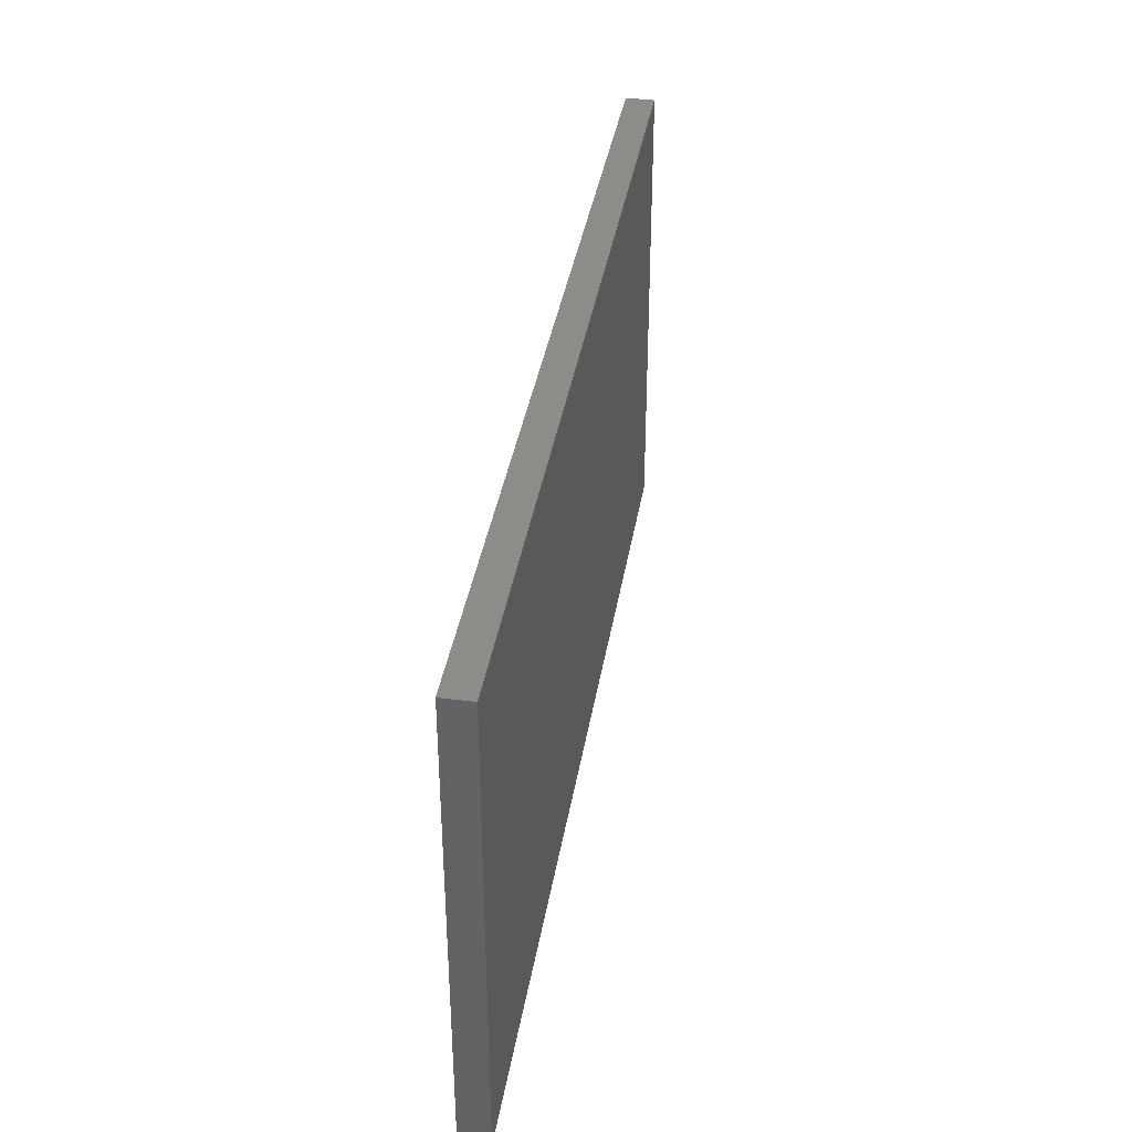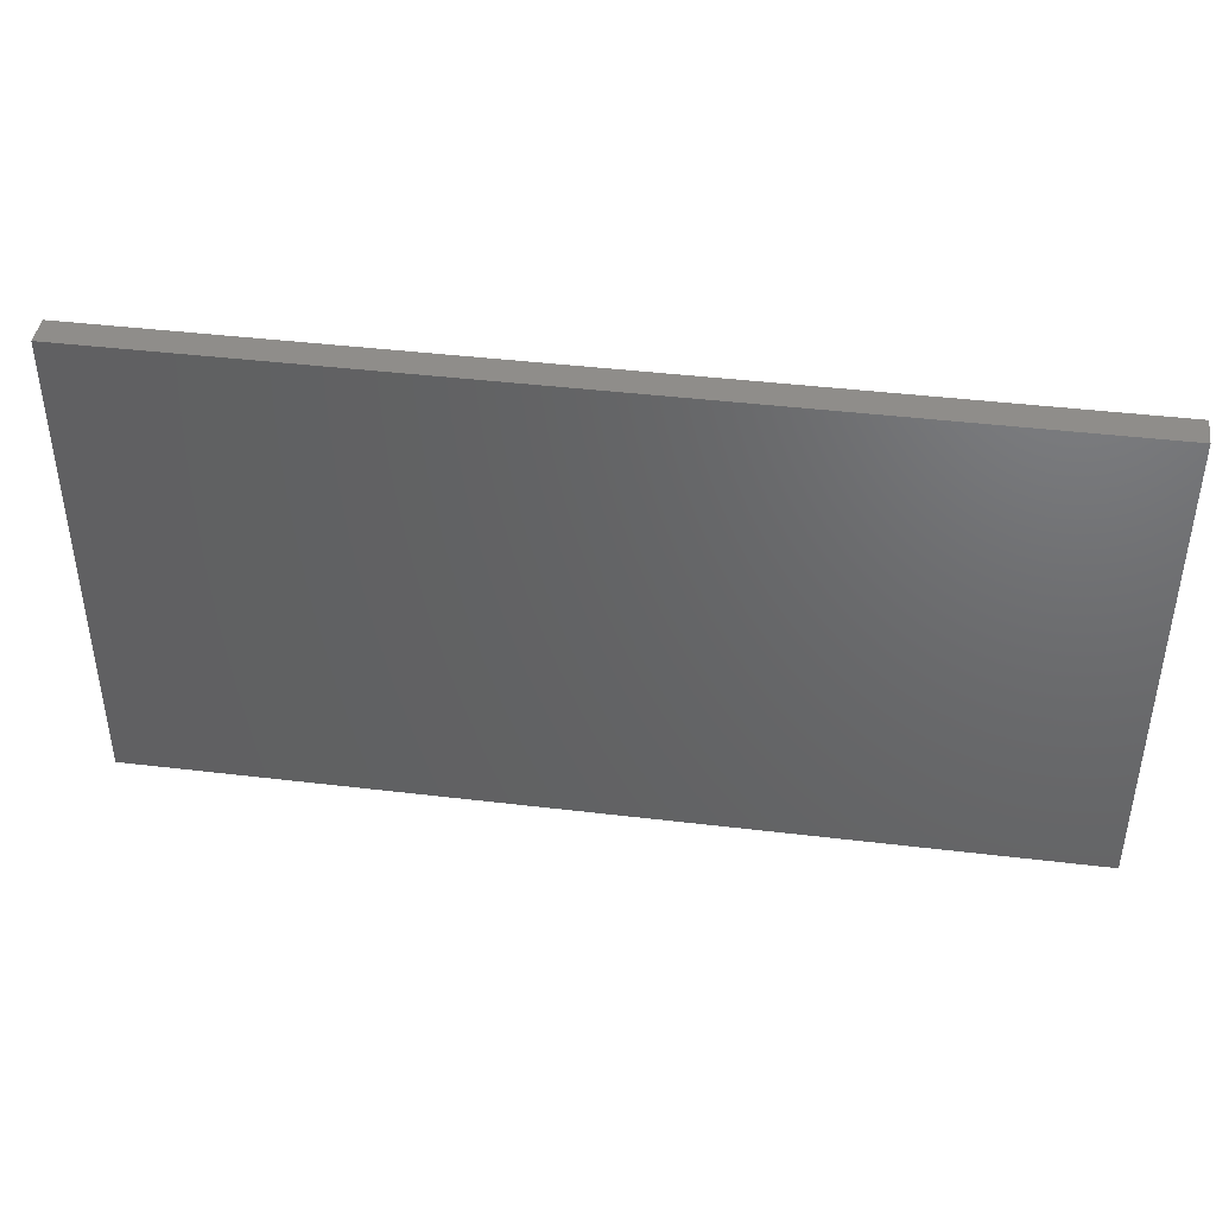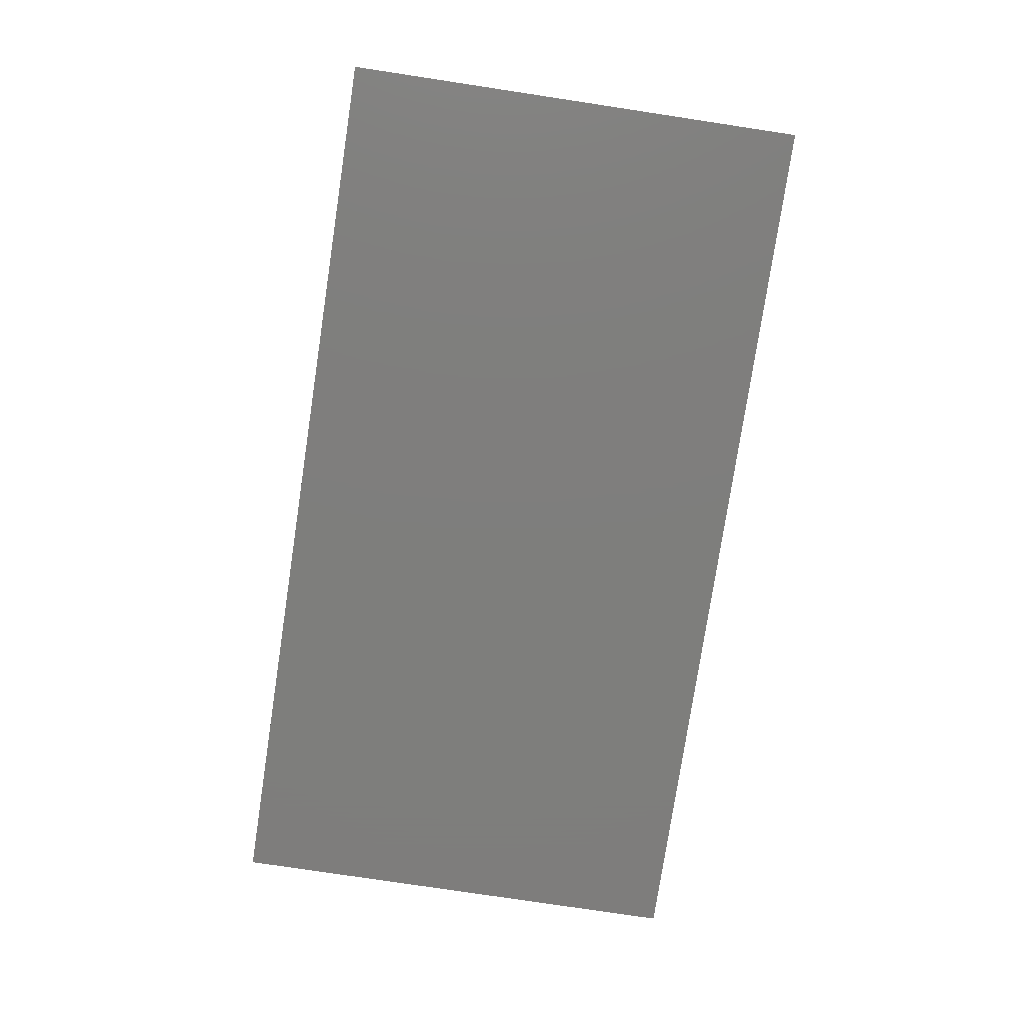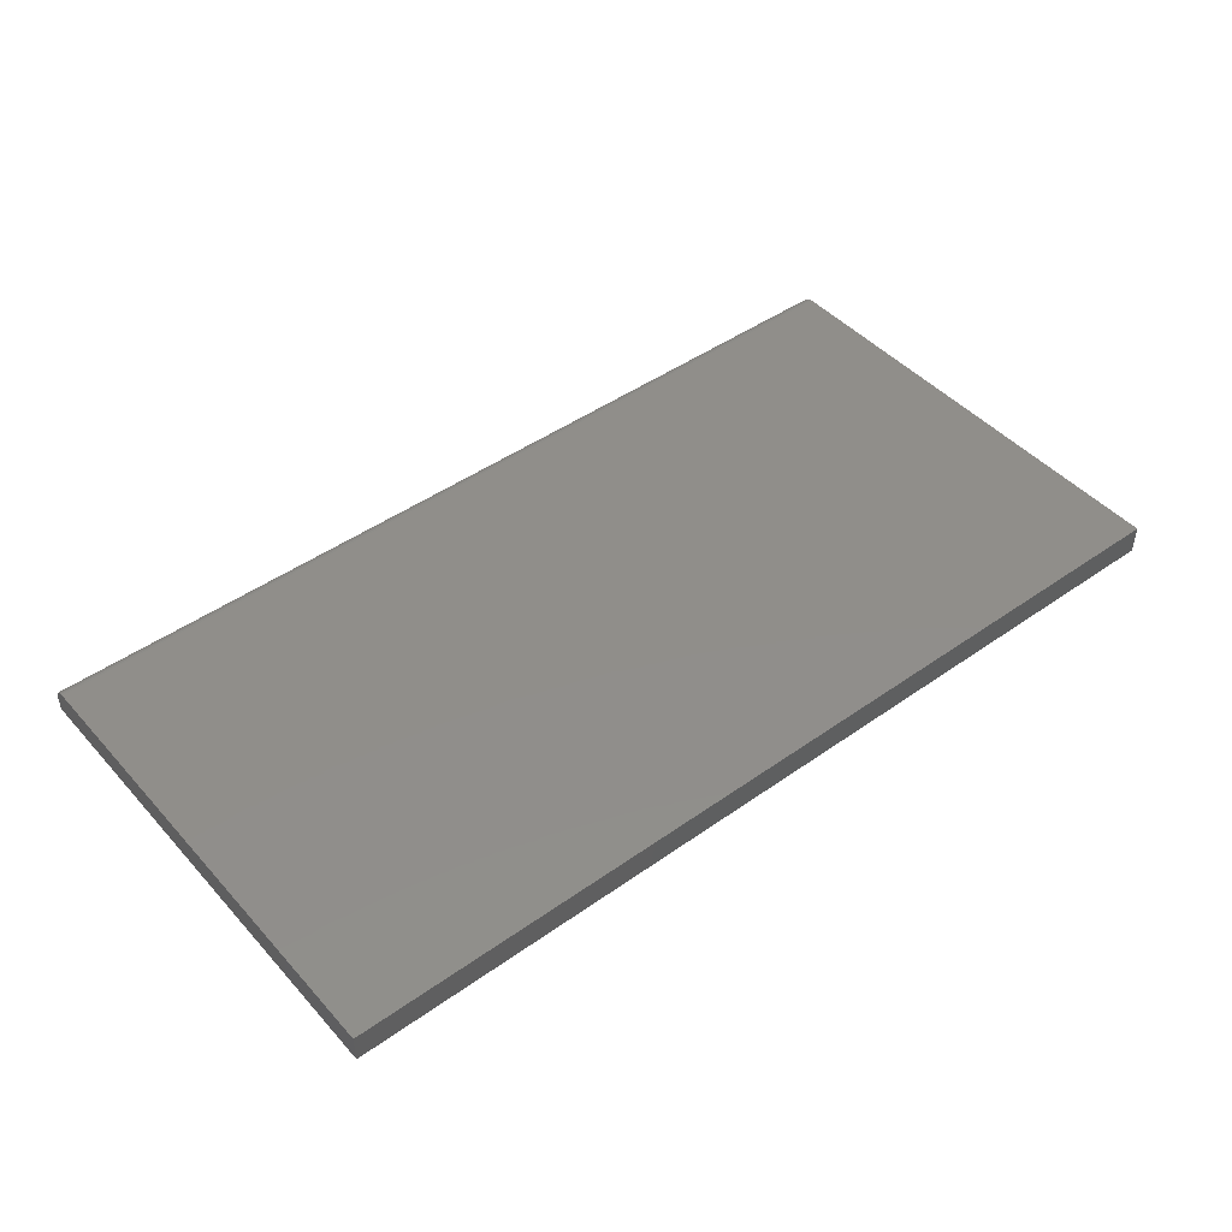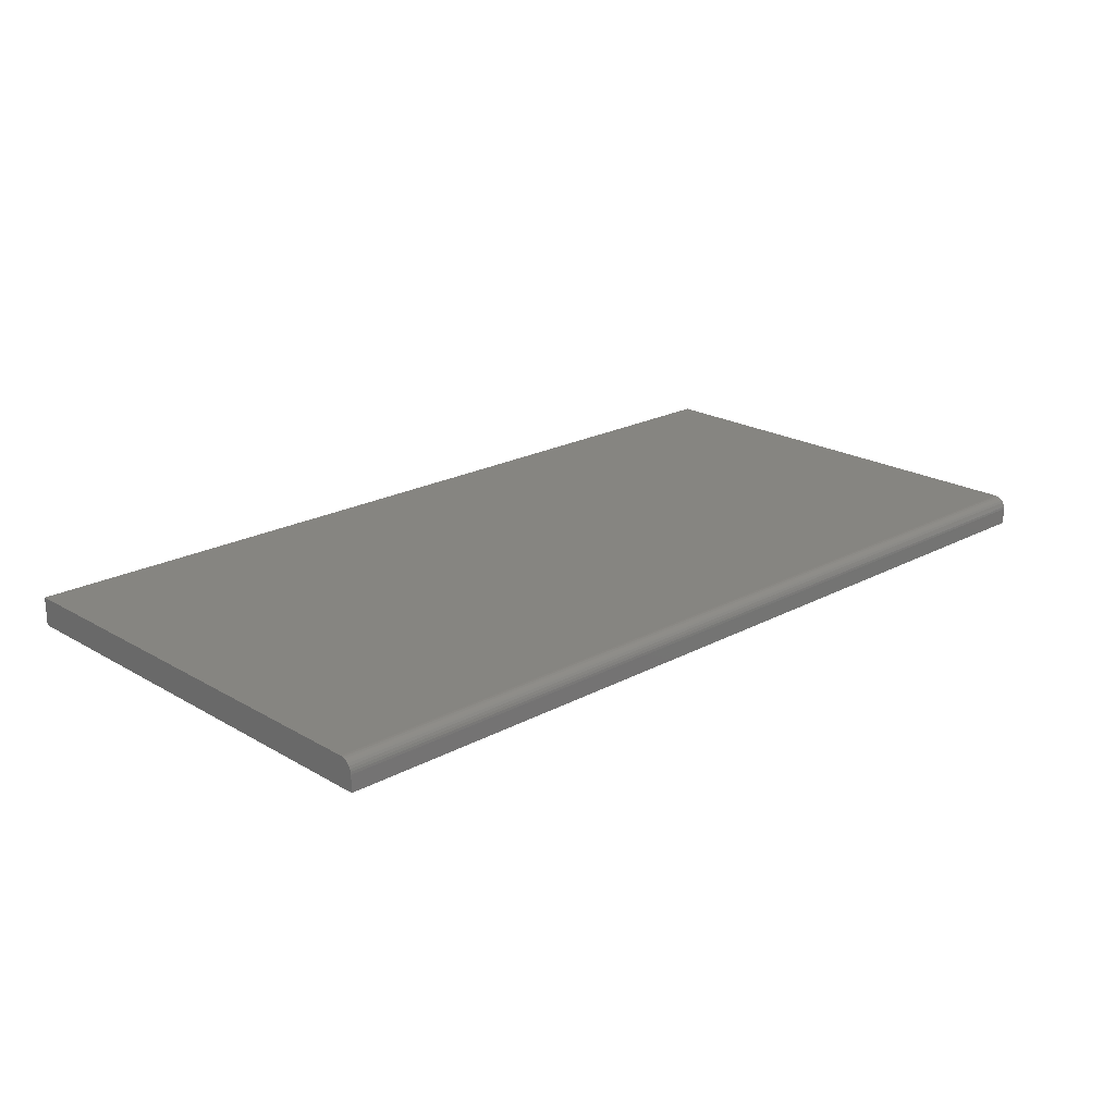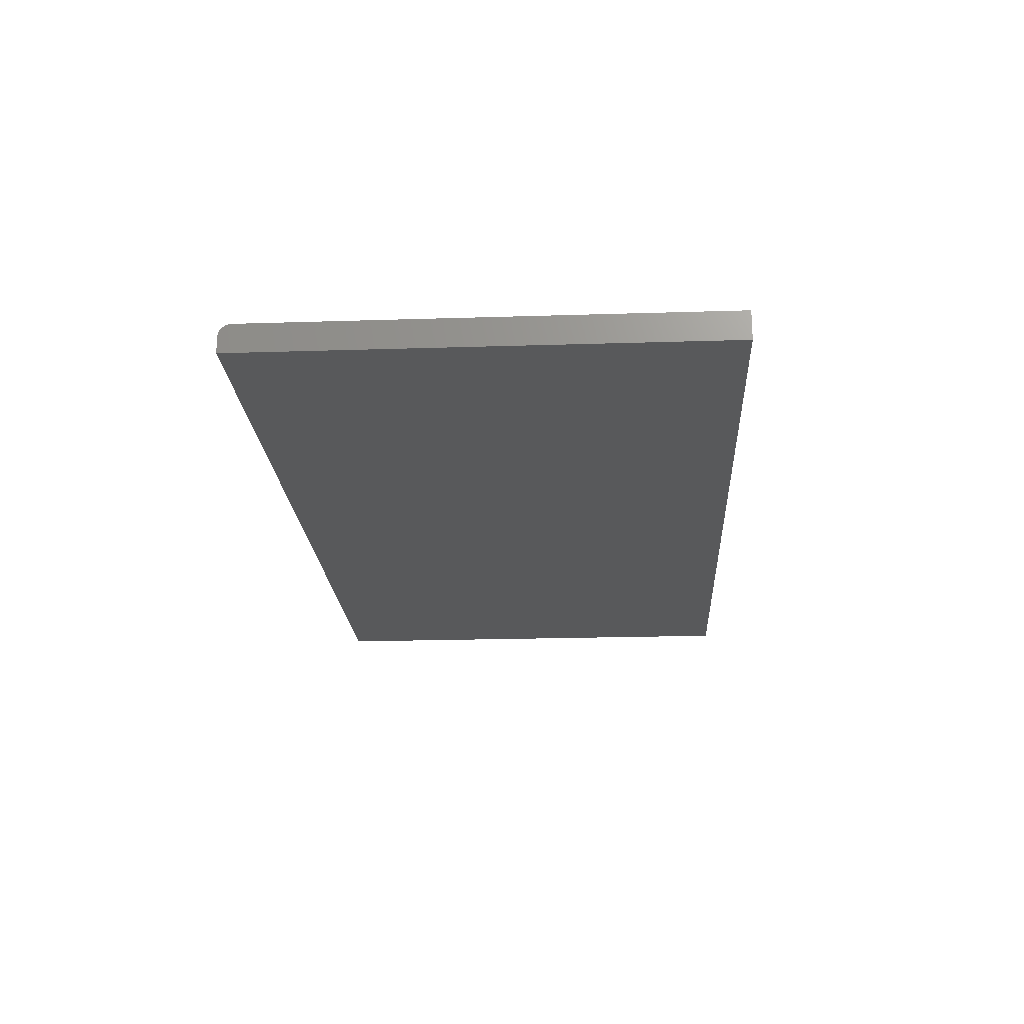
<metadata>
{"format":"stl","ext":"stl","renderer":"f3d","projection":"perspective","resolution":1024,"background":"white","views":[{"elev":38.0,"azim":-80.7,"up":"+Z"},{"elev":42.2,"azim":8.2,"up":"+Z"},{"elev":-77.9,"azim":-98.6,"up":"+Y"},{"elev":45.9,"azim":-39.1,"up":"+Y"},{"elev":21.1,"azim":136.2,"up":"+Y"},{"elev":-20.5,"azim":-86.7,"up":"+Y"}]}
</metadata>
<code>
# stl→obj: 24 verts, 44 faces
v 0 0 0
v 0 0.0102 0
v 0.5703 0 0
v 0.5703 0.0102 0
v 0 0.01801 0.007812
v 0 0.01786 0.006288
v 0 0.01669 0.003472
v 0 0.01742 0.004823
v 0 0 0.2969
v 0 0.01801 0.2969
v 0 0.01572 0.002288
v 0 0.01454 0.001317
v 0 0.01319 0.0005947
v 0 0.01172 0.0001501
v 0.5703 0.01801 0.2969
v 0.5703 0.01801 0.007812
v 0.5703 0.01669 0.003472
v 0.5703 0.01786 0.006288
v 0.5703 0.01742 0.004823
v 0.5703 0.01454 0.001317
v 0.5703 0.01172 0.0001501
v 0.5703 0.01319 0.0005947
v 0.5703 0 0.2969
v 0.5703 0.01572 0.002288
f 1 2 3
f 3 2 4
f 5 6 7
f 7 6 8
f 9 10 5
f 9 5 7
f 9 7 11
f 9 11 12
f 9 12 13
f 9 13 14
f 9 14 2
f 9 2 1
f 15 16 10
f 10 16 5
f 16 17 18
f 17 19 18
f 20 3 4
f 20 4 21
f 20 21 22
f 23 3 20
f 23 20 24
f 23 24 17
f 23 17 16
f 23 16 15
f 4 2 21
f 21 2 14
f 21 14 22
f 22 14 13
f 22 13 20
f 20 13 12
f 20 12 24
f 24 12 11
f 24 11 17
f 17 11 7
f 17 7 19
f 19 7 8
f 19 8 18
f 18 8 6
f 18 6 16
f 16 6 5
f 9 23 10
f 10 23 15
f 9 1 23
f 23 1 3

</code>
